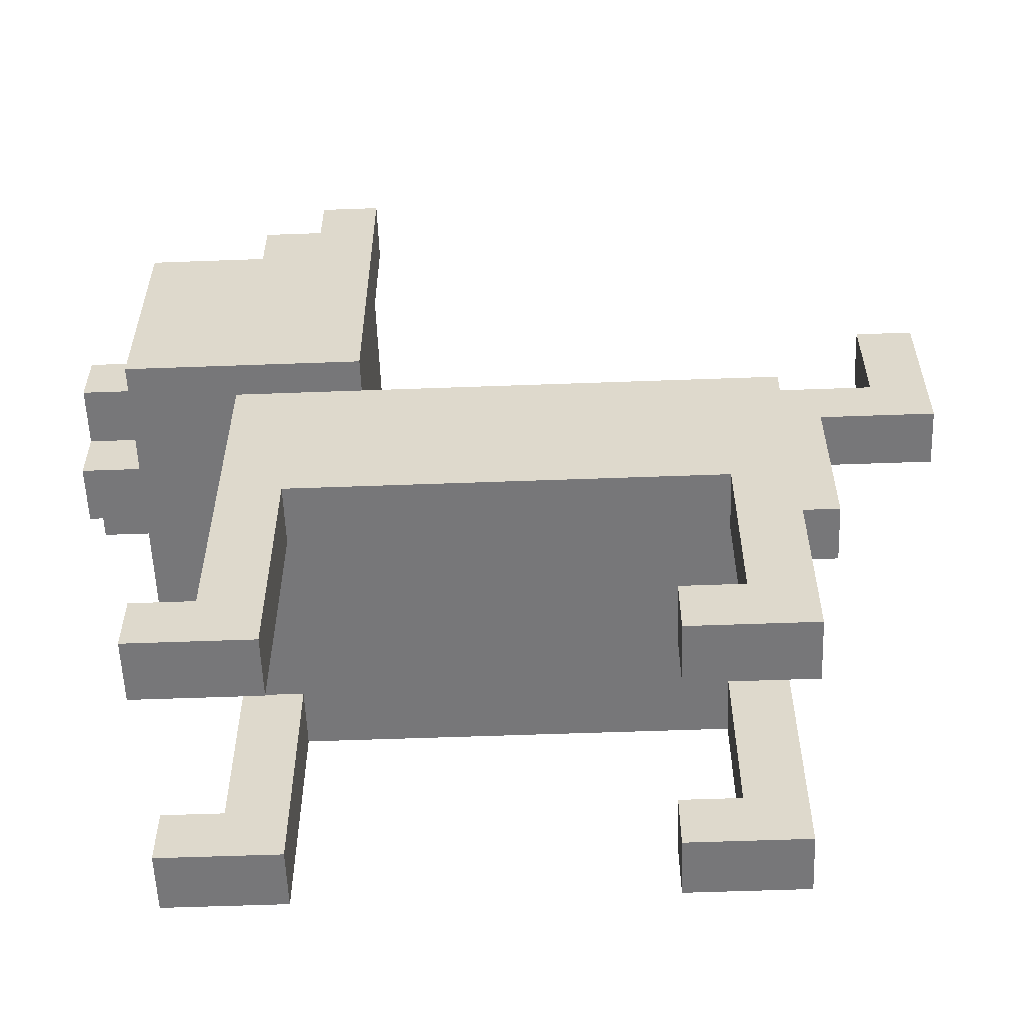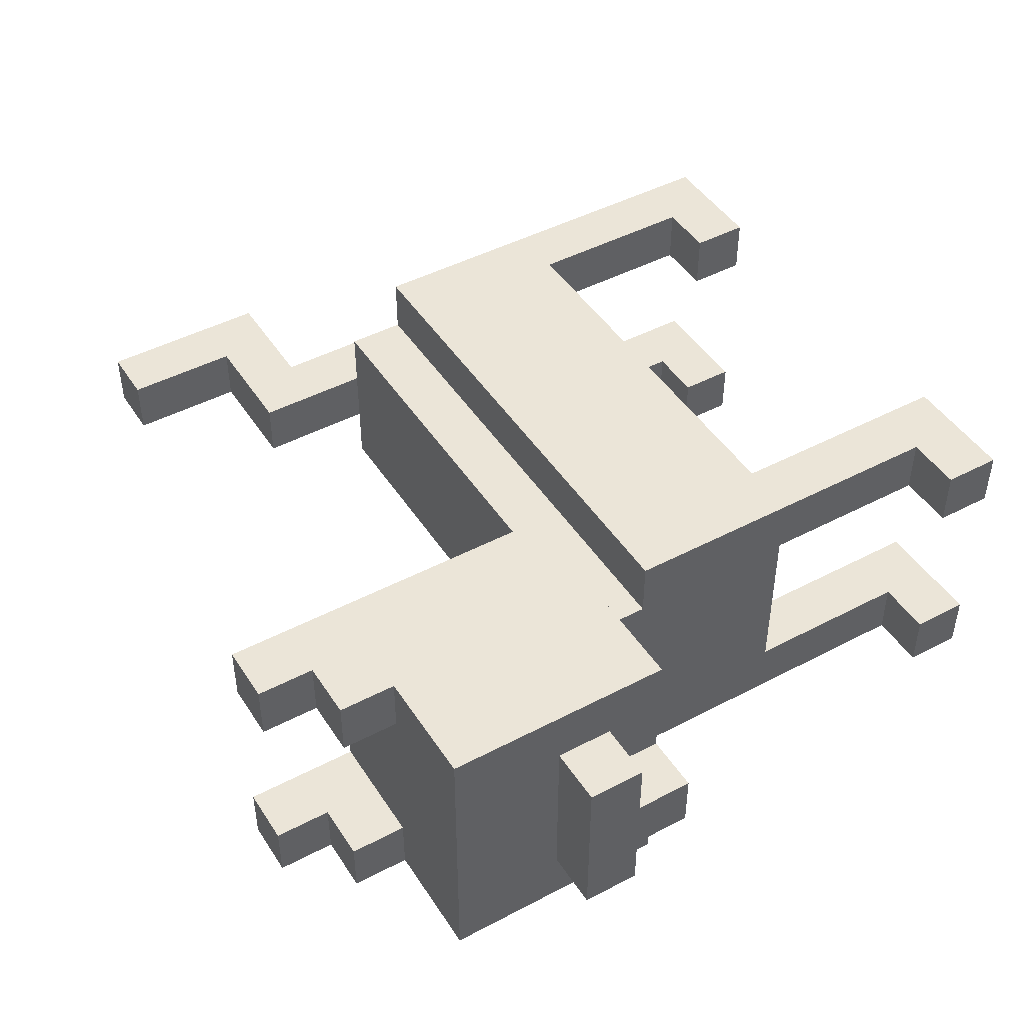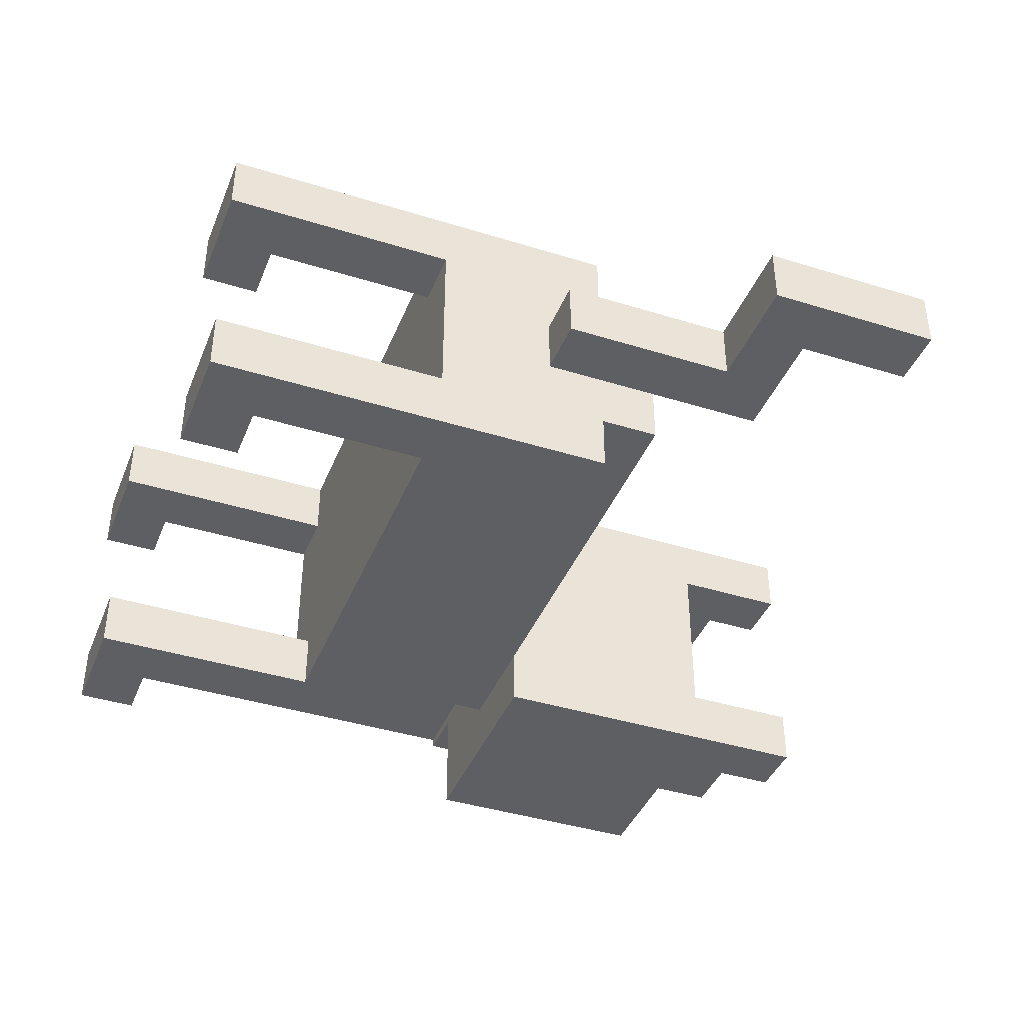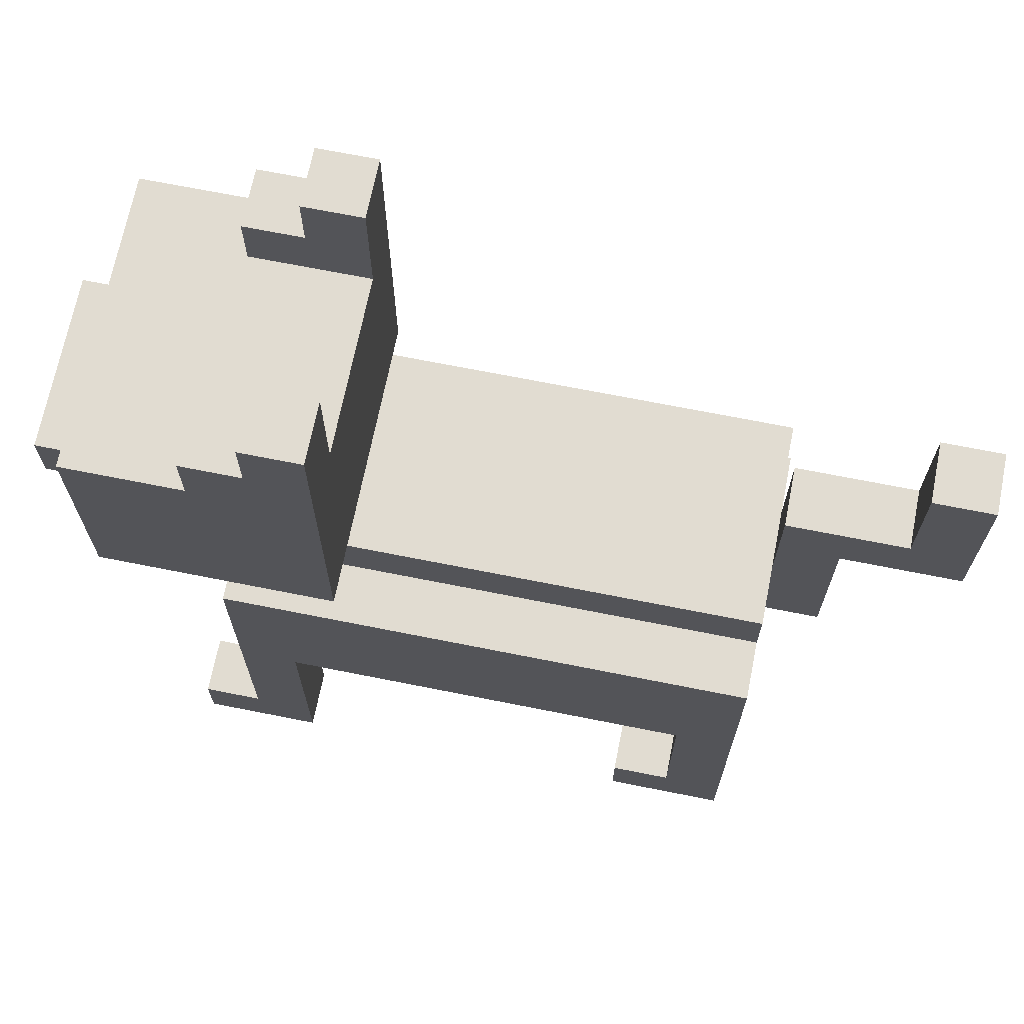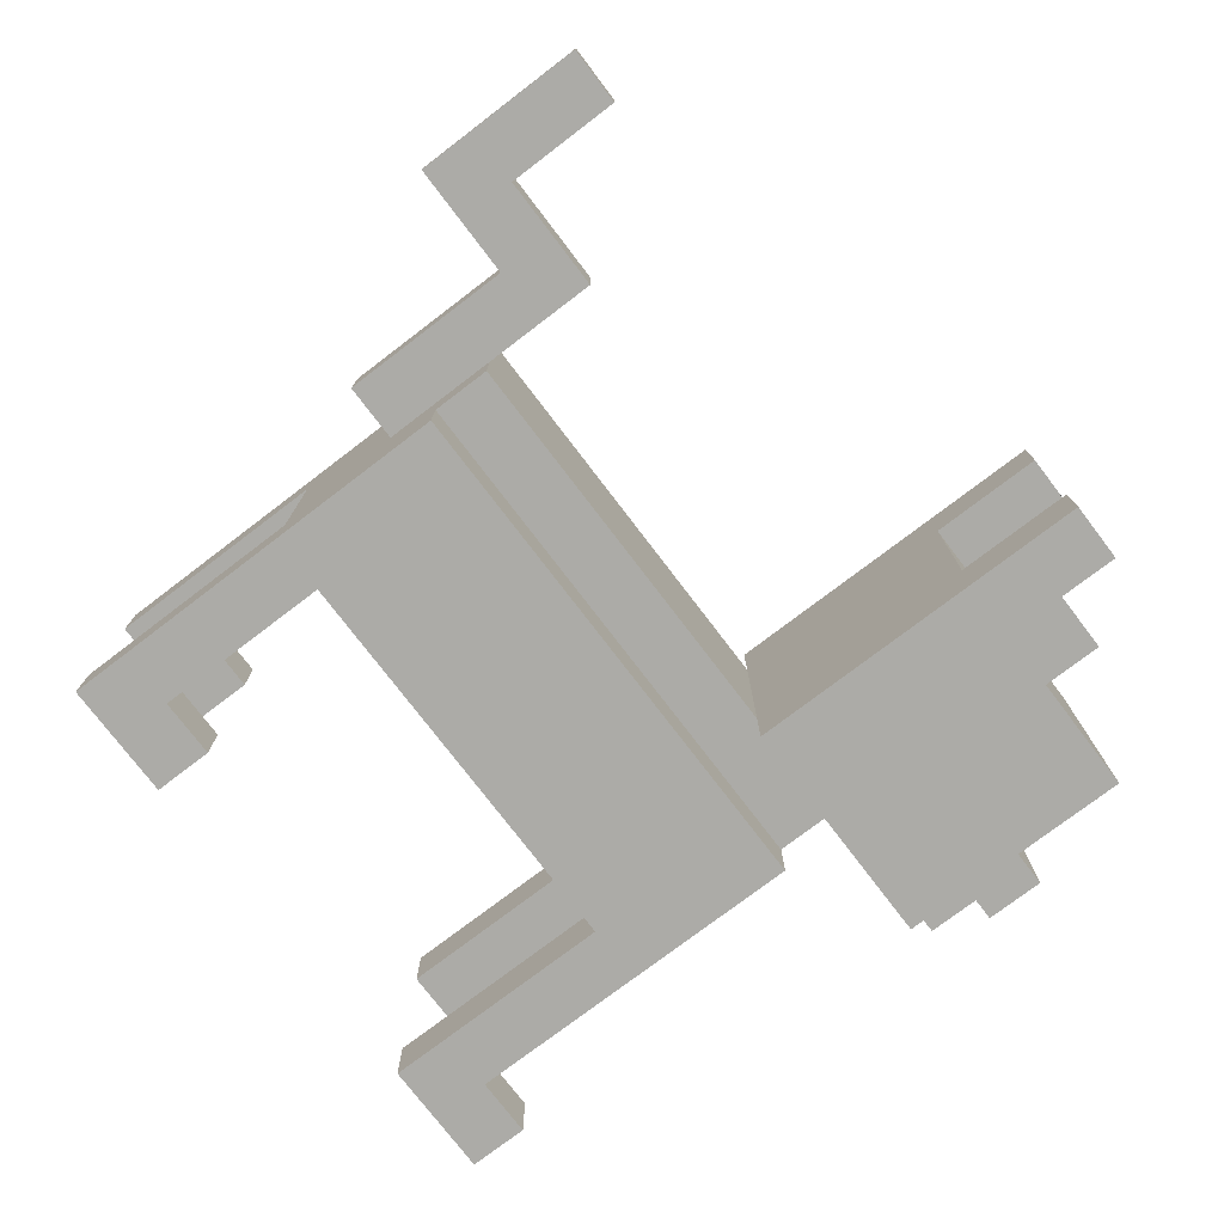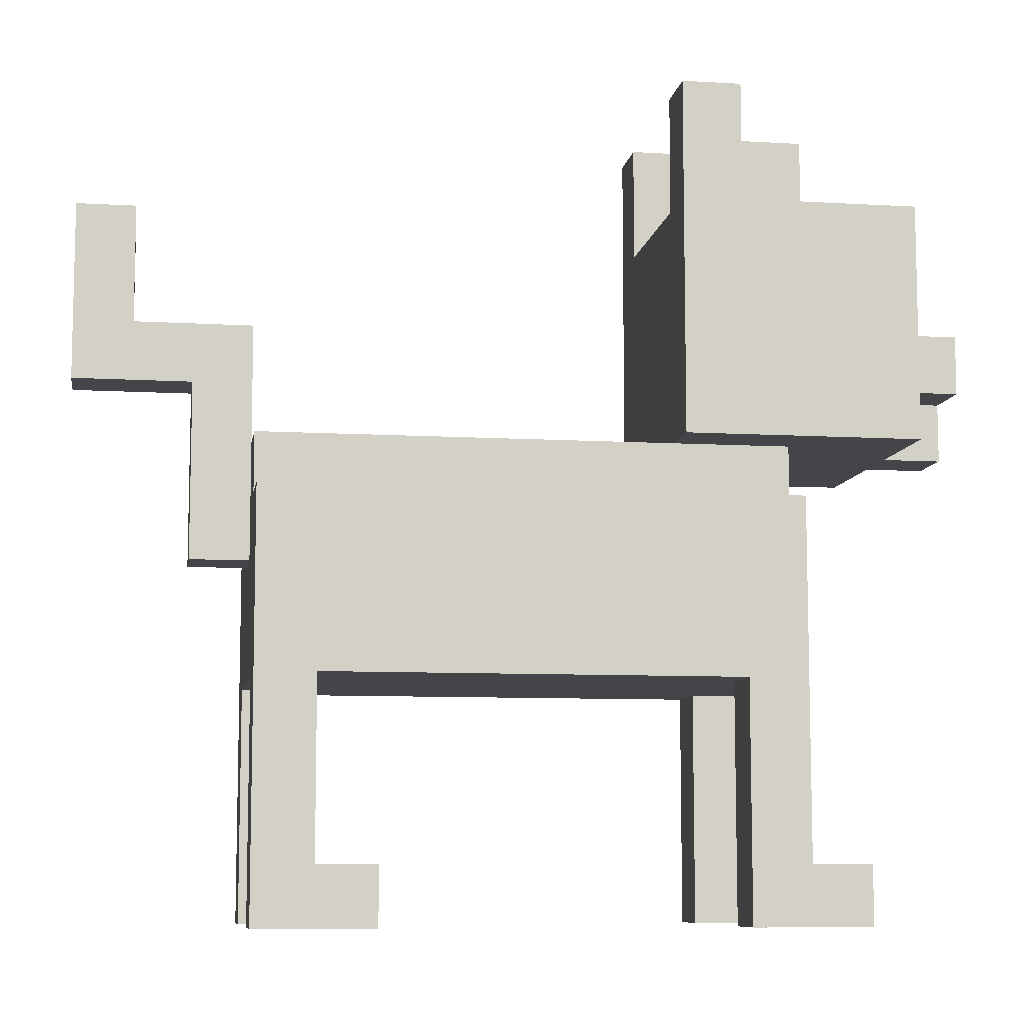
<metadata>
{"format":"obj","ext":"obj","renderer":"f3d","projection":"perspective","resolution":1024,"background":"white","views":[{"elev":-57.2,"azim":2.2,"up":"+Y"},{"elev":45.9,"azim":-121.1,"up":"+Z"},{"elev":-40.6,"azim":69.1,"up":"+Z"},{"elev":69.1,"azim":11.3,"up":"+Y"},{"elev":-76.3,"azim":127.3,"up":"+Z"},{"elev":-8.8,"azim":171.0,"up":"+Y"}]}
</metadata>
<code>
g Cat
v -6 8 2
v -6 8 1
v -6 9 3
v -6 9 2
v -6 9 1
v -6 9 -0
v -6 10 3
v -6 10 -0
v -5 8 4
v -5 8 2
v -5 8 1
v -5 8 -1
v -5 9 3
v -5 9 2
v -5 9 1
v -5 9 -0
v -5 10 3
v -5 10 2
v -5 10 1
v -5 10 -0
v -5 11 3
v -5 11 2
v -5 11 1
v -5 11 -0
v -5 12 4
v -5 12 -1
v -4 0 4
v -4 0 3
v -4 0 -0
v -4 0 -1
v -4 1 4
v -4 1 3
v -4 1 -0
v -4 1 -1
v -3 1 4
v -3 1 3
v -3 1 -0
v -3 1 -1
v -3 4 3
v -3 4 -0
v -3 7 4
v -3 7 3
v -3 7 -0
v -3 7 -1
v -3 8 3
v -3 8 -0
v -3 12 4
v -3 12 3
v -3 12 -0
v -3 12 -1
v -3 13 4
v -3 13 3
v -3 13 -0
v -3 13 -1
v -2 13 4
v -2 13 3
v -2 13 -0
v -2 13 -1
v -2 14 4
v -2 14 3
v -2 14 -0
v -2 14 -1
v 4 0 4
v 4 0 3
v 4 0 -0
v 4 0 -1
v 4 1 4
v 4 1 3
v 4 1 -0
v 4 1 -1
v 5 1 4
v 5 1 3
v 5 1 -0
v 5 1 -1
v 5 4 4
v 5 4 3
v 5 4 -0
v 5 4 -1
v 6 8 2
v 6 8 1
v 6 10 2
v 6 10 1
v 8 10 2
v 8 10 1
v 8 12 2
v 8 12 1
v -2 0 4
v -2 0 3
v -2 0 -0
v -2 0 -1
v -2 4 4
v -2 4 3
v -2 4 -0
v -2 4 -1
v -1 8 4
v -1 8 3
v -1 8 -0
v -1 8 -1
v -1 12 3
v -1 12 -0
v -1 14 4
v -1 14 3
v -1 14 -0
v -1 14 -1
v 6 0 4
v 6 0 3
v 6 0 -0
v 6 0 -1
v 6 4 3
v 6 4 -0
v 6 6 2
v 6 6 1
v 6 7 4
v 6 7 3
v 6 7 -0
v 6 7 -1
v 6 8 3
v 6 8 2
v 6 8 1
v 6 8 -0
v 7 6 2
v 7 6 1
v 7 9 2
v 7 9 1
v 9 9 2
v 9 9 1
v 9 12 2
v 9 12 1
v -5 8 4
v -5 12 4
v -4 0 4
v -4 1 4
v -3 1 4
v -3 7 4
v -3 12 4
v -3 13 4
v -2 0 4
v -2 4 4
v -2 13 4
v -2 14 4
v -1 8 4
v -1 14 4
v 0 6 4
v 0 7 4
v 1 6 4
v 1 7 4
v 2 6 4
v 2 7 4
v 3 6 4
v 3 7 4
v 4 0 4
v 4 1 4
v 4 6 4
v 4 7 4
v 5 1 4
v 5 4 4
v 5 6 4
v 5 7 4
v 6 0 4
v 6 7 4
v -6 9 3
v -6 10 3
v -5 9 3
v -5 10 3
v -3 7 3
v -3 8 3
v -1 8 3
v 0 7 3
v 0 8 3
v 1 7 3
v 1 8 3
v 2 7 3
v 2 8 3
v 3 7 3
v 3 8 3
v 4 7 3
v 4 8 3
v 5 7 3
v 5 8 3
v 6 7 3
v 6 8 3
v -6 8 2
v -6 9 2
v -5 8 2
v -5 9 2
v 6 6 2
v 6 8 2
v 6 10 2
v 7 6 2
v 7 9 2
v 8 10 2
v 8 12 2
v 9 9 2
v 9 12 2
v -4 0 -0
v -4 1 -0
v -3 1 -0
v -3 4 -0
v -3 12 -0
v -3 13 -0
v -2 0 -0
v -2 4 -0
v -2 13 -0
v -2 14 -0
v -1 12 -0
v -1 14 -0
v 4 0 -0
v 4 1 -0
v 5 1 -0
v 5 4 -0
v 6 0 -0
v 6 4 -0
v -4 0 3
v -4 1 3
v -3 1 3
v -3 4 3
v -3 12 3
v -3 13 3
v -2 0 3
v -2 4 3
v -2 13 3
v -2 14 3
v -1 12 3
v -1 14 3
v 4 0 3
v 4 1 3
v 5 1 3
v 5 4 3
v 6 0 3
v 6 4 3
v -6 8 1
v -6 9 1
v -5 8 1
v -5 9 1
v 6 6 1
v 6 8 1
v 6 10 1
v 7 6 1
v 7 9 1
v 8 10 1
v 8 12 1
v 9 9 1
v 9 12 1
v -6 9 -0
v -6 10 -0
v -5 9 -0
v -5 10 -0
v -3 7 -0
v -3 8 -0
v -1 8 -0
v 0 7 -0
v 0 8 -0
v 1 7 -0
v 1 8 -0
v 2 7 -0
v 2 8 -0
v 3 7 -0
v 3 8 -0
v 4 7 -0
v 4 8 -0
v 5 7 -0
v 5 8 -0
v 6 7 -0
v 6 8 -0
v -5 8 -1
v -5 12 -1
v -4 0 -1
v -4 1 -1
v -3 1 -1
v -3 7 -1
v -3 12 -1
v -3 13 -1
v -2 0 -1
v -2 4 -1
v -2 13 -1
v -2 14 -1
v -1 8 -1
v -1 14 -1
v 0 6 -1
v 0 7 -1
v 1 6 -1
v 1 7 -1
v 2 6 -1
v 2 7 -1
v 3 6 -1
v 3 7 -1
v 4 0 -1
v 4 1 -1
v 4 6 -1
v 4 7 -1
v 5 1 -1
v 5 4 -1
v 5 6 -1
v 5 7 -1
v 6 0 -1
v 6 7 -1
v -4 0 4
v -2 0 4
v 4 0 4
v 6 0 4
v -4 0 3
v -2 0 3
v 4 0 3
v 6 0 3
v -4 0 -0
v -2 0 -0
v 4 0 -0
v 6 0 -0
v -4 0 -1
v -2 0 -1
v 4 0 -1
v 6 0 -1
v -2 4 4
v 5 4 4
v -3 4 3
v -2 4 3
v 5 4 3
v 6 4 3
v -3 4 -0
v -2 4 -0
v 5 4 -0
v 6 4 -0
v -2 4 -1
v 5 4 -1
v 6 6 2
v 7 6 2
v 6 6 1
v 7 6 1
v -5 8 4
v -1 8 4
v -3 8 3
v -1 8 3
v -6 8 2
v -5 8 2
v -6 8 1
v -5 8 1
v -3 8 -0
v -1 8 -0
v -5 8 -1
v -1 8 -1
v -6 9 3
v -5 9 3
v -6 9 2
v -5 9 2
v 7 9 2
v 9 9 2
v -6 9 1
v -5 9 1
v 7 9 1
v 9 9 1
v -6 9 -0
v -5 9 -0
v -4 1 4
v -3 1 4
v 4 1 4
v 5 1 4
v -4 1 3
v -3 1 3
v 4 1 3
v 5 1 3
v -4 1 -0
v -3 1 -0
v 4 1 -0
v 5 1 -0
v -4 1 -1
v -3 1 -1
v 4 1 -1
v 5 1 -1
v -3 7 4
v 0 7 4
v 1 7 4
v 2 7 4
v 3 7 4
v 4 7 4
v 5 7 4
v 6 7 4
v -3 7 3
v 0 7 3
v 1 7 3
v 2 7 3
v 3 7 3
v 4 7 3
v 5 7 3
v 6 7 3
v -3 7 -0
v 0 7 -0
v 1 7 -0
v 2 7 -0
v 3 7 -0
v 4 7 -0
v 5 7 -0
v 6 7 -0
v -3 7 -1
v 0 7 -1
v 1 7 -1
v 2 7 -1
v 3 7 -1
v 4 7 -1
v 5 7 -1
v 6 7 -1
v -1 8 3
v 0 8 3
v 1 8 3
v 2 8 3
v 3 8 3
v 4 8 3
v 5 8 3
v 6 8 3
v 6 8 2
v 6 8 1
v -1 8 -0
v 0 8 -0
v 1 8 -0
v 2 8 -0
v 3 8 -0
v 4 8 -0
v 5 8 -0
v 6 8 -0
v -6 10 3
v -5 10 3
v -5 10 2
v 6 10 2
v 8 10 2
v -5 10 1
v 6 10 1
v 8 10 1
v -6 10 -0
v -5 10 -0
v -5 12 4
v -3 12 4
v -3 12 3
v -1 12 3
v 8 12 2
v 9 12 2
v 8 12 1
v 9 12 1
v -3 12 -0
v -1 12 -0
v -5 12 -1
v -3 12 -1
v -3 13 4
v -2 13 4
v -3 13 3
v -2 13 3
v -3 13 -0
v -2 13 -0
v -3 13 -1
v -2 13 -1
v -2 14 4
v -1 14 4
v -2 14 3
v -1 14 3
v -2 14 -0
v -1 14 -0
v -2 14 -1
v -1 14 -1
f 4 2 1
f 5 2 4
f 7 4 3
f 7 6 5
f 7 5 4
f 8 6 7
f 13 10 9
f 14 10 13
f 15 12 11
f 16 12 15
f 17 13 9
f 20 12 16
f 21 17 9
f 21 18 17
f 22 19 18
f 22 18 21
f 23 20 19
f 23 19 22
f 24 12 20
f 24 20 23
f 25 21 9
f 25 22 21
f 25 24 23
f 25 23 22
f 26 12 24
f 26 24 25
f 31 28 27
f 32 28 31
f 33 30 29
f 34 30 33
f 39 36 35
f 40 38 37
f 41 39 35
f 41 40 39
f 42 40 41
f 43 38 40
f 43 40 42
f 44 38 43
f 45 43 42
f 46 43 45
f 51 48 47
f 52 48 51
f 53 50 49
f 54 50 53
f 59 56 55
f 60 56 59
f 61 58 57
f 62 58 61
f 67 64 63
f 68 64 67
f 69 66 65
f 70 66 69
f 75 72 71
f 76 72 75
f 77 74 73
f 78 74 77
f 81 80 79
f 82 80 81
f 85 84 83
f 86 84 85
f 87 88 91
f 91 88 92
f 89 90 93
f 93 90 94
f 95 96 99
f 97 98 99
f 96 97 99
f 99 98 100
f 95 99 101
f 101 99 102
f 100 98 103
f 103 98 104
f 105 106 109
f 107 108 110
f 109 110 111
f 111 110 112
f 105 109 113
f 109 111 113
f 113 111 114
f 112 110 115
f 110 108 115
f 115 108 116
f 114 111 117
f 117 111 118
f 112 115 119
f 119 115 120
f 121 122 123
f 123 122 124
f 125 126 127
f 127 126 128
f 133 132 131
f 135 130 129
f 137 134 133
f 137 133 131
f 138 134 137
f 139 136 135
f 141 135 129
f 141 140 139
f 141 139 135
f 142 140 141
f 143 134 138
f 144 134 143
f 145 143 138
f 145 144 143
f 146 144 145
f 147 145 138
f 147 146 145
f 148 146 147
f 149 147 138
f 149 148 147
f 150 148 149
f 153 149 138
f 153 150 149
f 154 150 153
f 155 152 151
f 156 153 138
f 157 154 153
f 157 153 156
f 158 154 157
f 159 155 151
f 159 156 155
f 159 158 157
f 159 157 156
f 160 158 159
f 163 162 161
f 164 162 163
f 167 166 165
f 168 167 165
f 169 167 168
f 170 169 168
f 171 169 170
f 172 171 170
f 173 171 172
f 174 173 172
f 175 173 174
f 176 175 174
f 177 175 176
f 178 177 176
f 179 177 178
f 180 179 178
f 181 179 180
f 184 183 182
f 185 183 184
f 189 187 186
f 189 188 187
f 190 188 189
f 191 188 190
f 193 191 190
f 193 192 191
f 194 192 193
f 197 196 195
f 201 197 195
f 201 198 197
f 202 198 201
f 203 200 199
f 205 204 203
f 205 203 199
f 206 204 205
f 209 208 207
f 211 209 207
f 211 210 209
f 212 210 211
f 213 214 215
f 213 215 219
f 215 216 219
f 219 216 220
f 217 218 221
f 221 222 223
f 217 221 223
f 223 222 224
f 225 226 227
f 225 227 229
f 227 228 229
f 229 228 230
f 231 232 233
f 233 232 234
f 235 236 238
f 236 237 238
f 238 237 239
f 239 237 240
f 239 240 242
f 240 241 242
f 242 241 243
f 244 245 246
f 246 245 247
f 248 249 250
f 248 250 251
f 251 250 252
f 251 252 253
f 253 252 254
f 253 254 255
f 255 254 256
f 255 256 257
f 257 256 258
f 257 258 259
f 259 258 260
f 259 260 261
f 261 260 262
f 261 262 263
f 263 262 264
f 267 268 269
f 265 266 271
f 269 270 273
f 267 269 273
f 273 270 274
f 271 272 275
f 265 271 277
f 275 276 277
f 271 275 277
f 277 276 278
f 274 270 279
f 279 270 280
f 274 279 281
f 279 280 281
f 281 280 282
f 274 281 283
f 281 282 283
f 283 282 284
f 274 283 285
f 283 284 285
f 285 284 286
f 274 285 289
f 285 286 289
f 289 286 290
f 287 288 291
f 274 289 292
f 289 290 293
f 292 289 293
f 293 290 294
f 287 291 295
f 291 292 295
f 293 294 295
f 292 293 295
f 295 294 296
f 301 298 297
f 302 298 301
f 303 300 299
f 304 300 303
f 309 306 305
f 310 306 309
f 311 308 307
f 312 308 311
f 316 314 313
f 317 314 316
f 319 316 315
f 319 318 317
f 319 317 316
f 320 318 319
f 321 318 320
f 322 318 321
f 323 321 320
f 324 321 323
f 327 326 325
f 328 326 327
f 331 330 329
f 332 330 331
f 334 331 329
f 335 334 333
f 336 331 334
f 336 334 335
f 337 331 336
f 339 337 336
f 339 338 337
f 340 338 339
f 343 342 341
f 344 342 343
f 349 346 345
f 350 346 349
f 351 348 347
f 352 348 351
f 353 354 357
f 357 354 358
f 355 356 359
f 359 356 360
f 361 362 365
f 365 362 366
f 363 364 367
f 367 364 368
f 369 370 377
f 370 371 378
f 377 370 378
f 371 372 379
f 378 371 379
f 372 373 380
f 379 372 380
f 373 374 381
f 380 373 381
f 374 375 382
f 381 374 382
f 375 376 383
f 382 375 383
f 383 376 384
f 385 386 393
f 386 387 394
f 393 386 394
f 387 388 395
f 394 387 395
f 388 389 396
f 395 388 396
f 389 390 397
f 396 389 397
f 390 391 398
f 397 390 398
f 391 392 399
f 398 391 399
f 399 392 400
f 407 408 409
f 407 409 410
f 401 402 411
f 402 403 412
f 411 402 412
f 403 404 413
f 412 403 413
f 404 405 414
f 413 404 414
f 405 406 415
f 414 405 415
f 406 407 416
f 415 406 416
f 407 410 417
f 416 407 417
f 417 410 418
f 419 420 421
f 419 421 424
f 422 423 425
f 425 423 426
f 419 424 427
f 427 424 428
f 429 430 431
f 433 434 435
f 435 434 436
f 429 431 437
f 431 432 437
f 437 432 438
f 429 437 439
f 439 437 440
f 441 442 443
f 443 442 444
f 445 446 447
f 447 446 448
f 449 450 451
f 451 450 452
f 453 454 455
f 455 454 456

</code>
